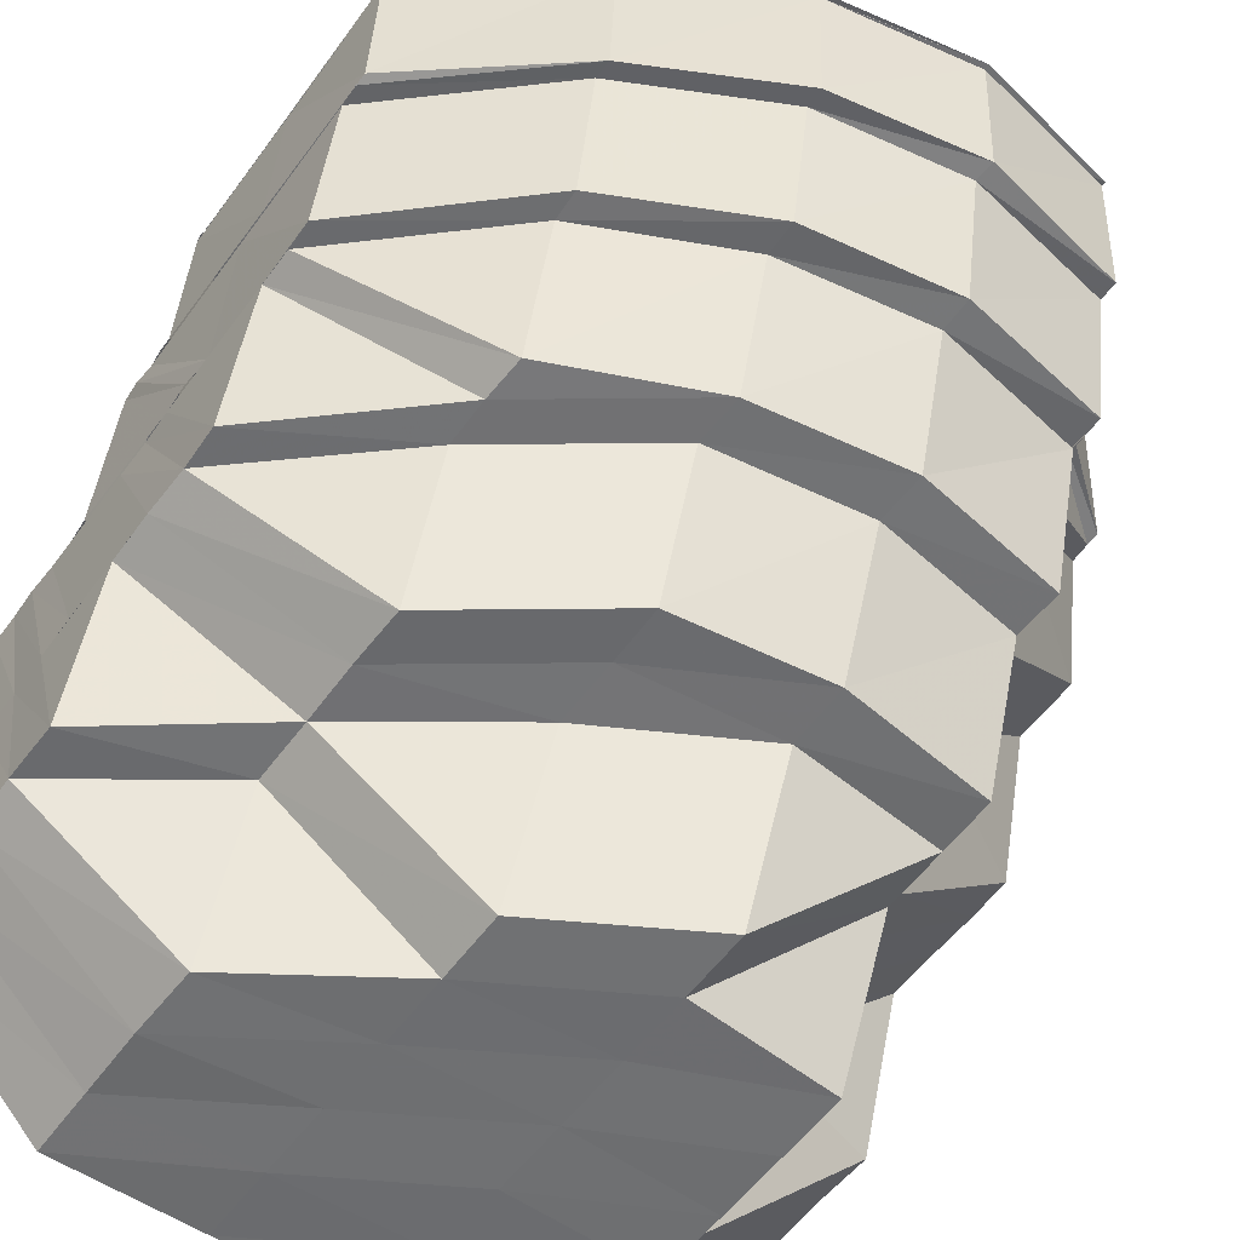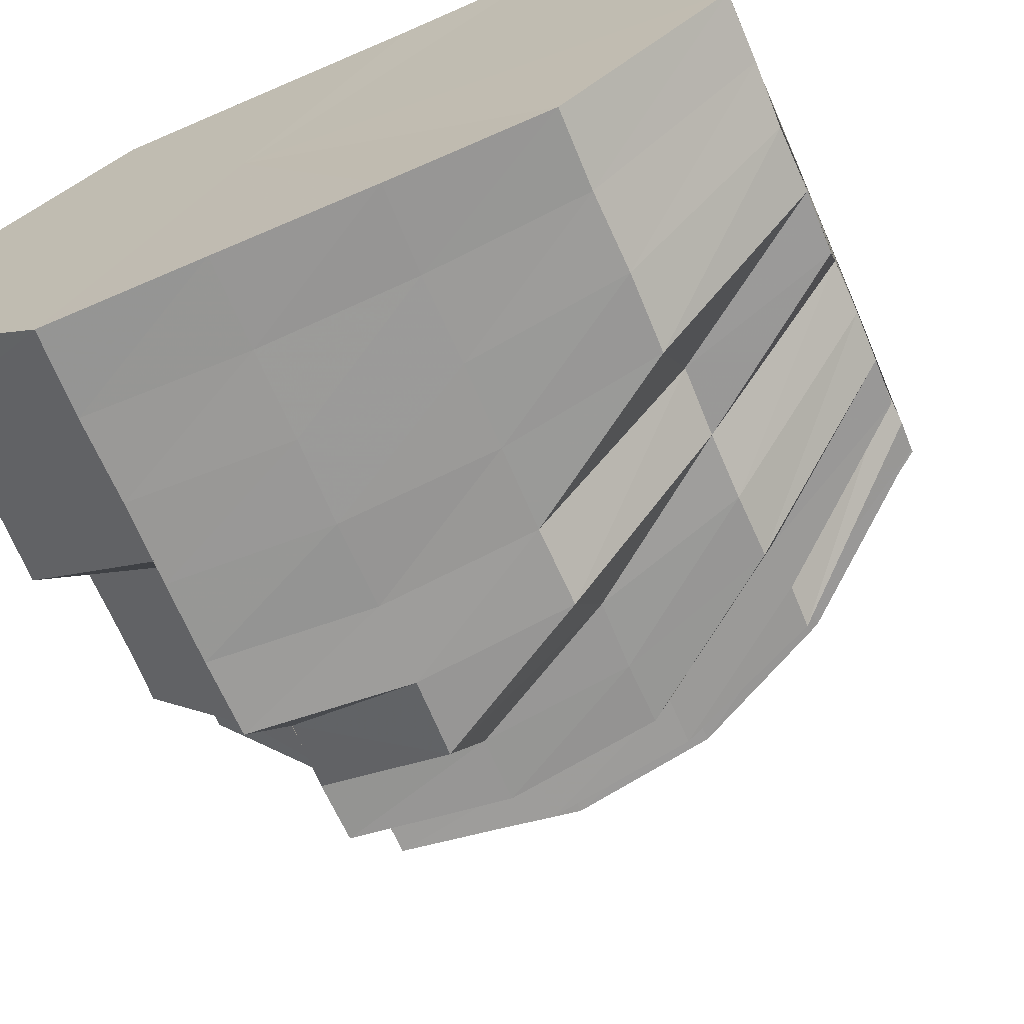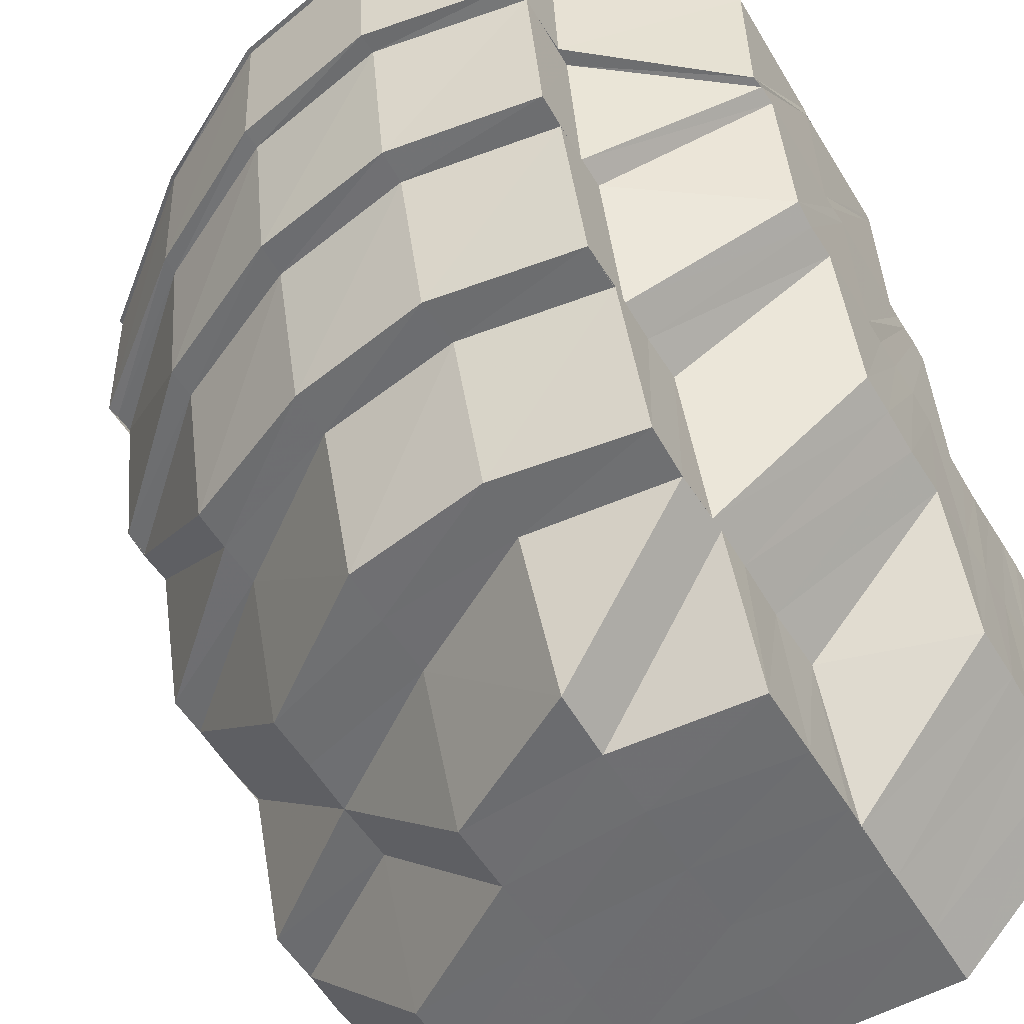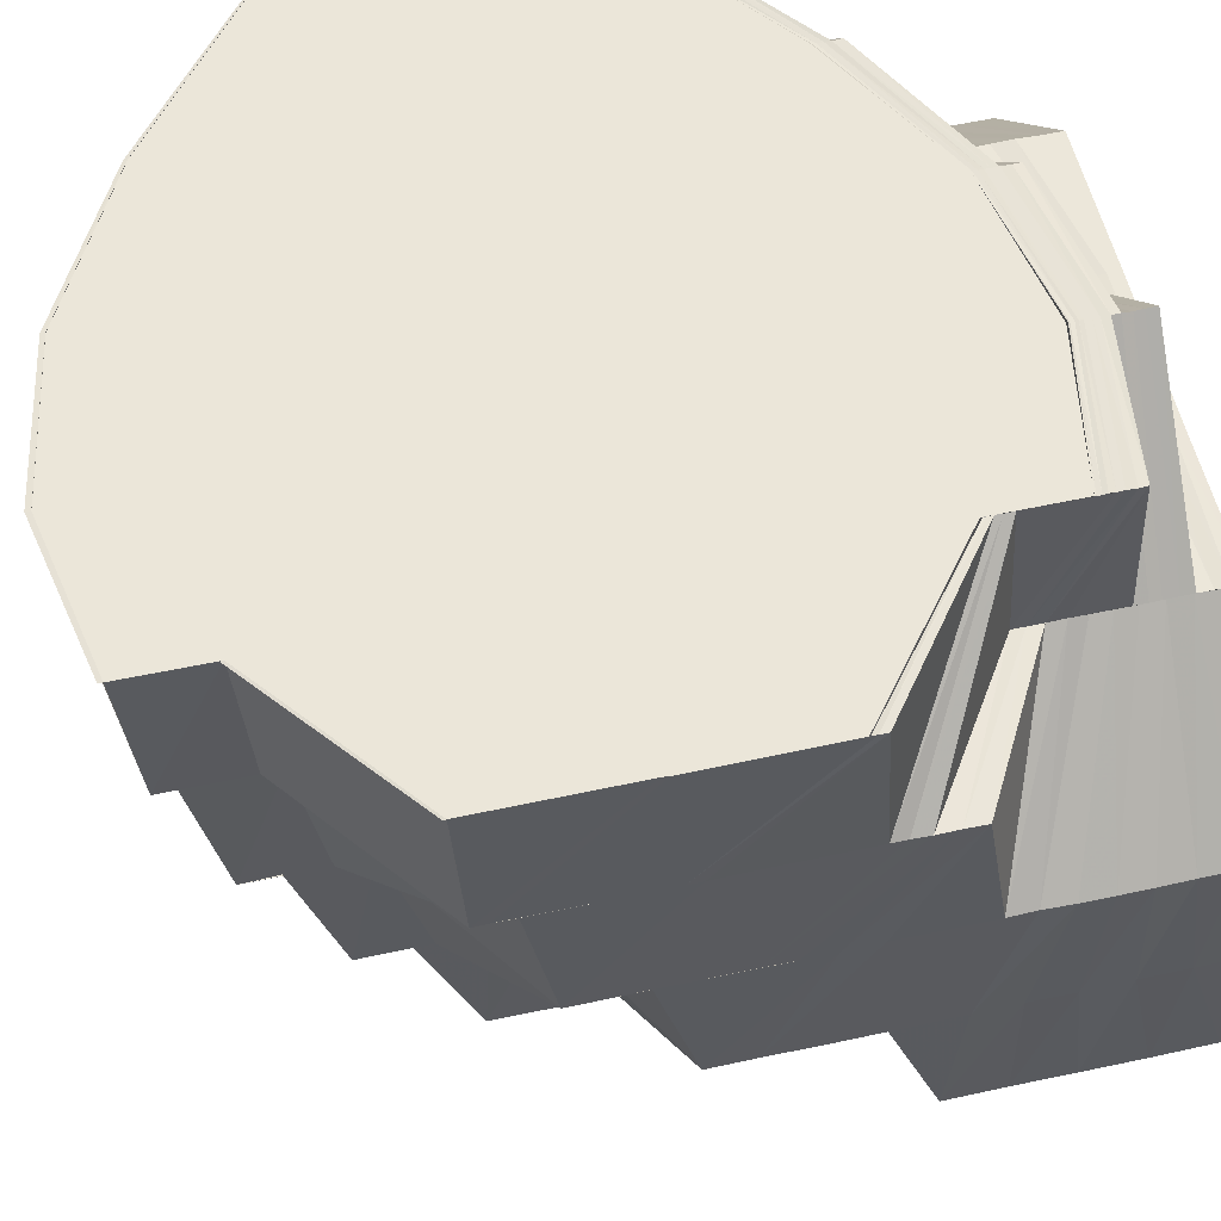
<metadata>
{"format":"obj","ext":"obj","renderer":"f3d","projection":"perspective","resolution":1024,"background":"white","views":[{"elev":-54.7,"azim":-35.5,"up":"+Y"},{"elev":-68.9,"azim":-156.6,"up":"+Y"},{"elev":-54.2,"azim":30.4,"up":"+Y"},{"elev":56.4,"azim":77.2,"up":"+Y"}]}
</metadata>
<code>
o 10849
v 2167 1891 12
v 2167 1891 12.01
v 2167 1891 12
v 2167 1891 12
v 2167 1891 12.01
v 2167 1891 12
v 2167 1891 12.01
v 2167 1891 12.01
v 2167 1891 12.02
v 2167 1891 12.01
v 2167 1891 12
v 2167 1891 12
v 2167 1891 12.02
v 2167 1891 12.01
v 2167 1891 12.02
v 2167 1891 12.02
v 2167 1891 12
v 2167 1891 12
v 2167 1891 12
v 2167 1891 12.01
v 2167 1891 12.02
v 2167 1891 12.02
v 2167 1891 12.02
v 2167 1891 12.03
v 2167 1891 12
v 2167 1891 12
v 2167 1891 12
v 2167 1891 12.03
v 2167 1891 12.03
v 2167 1891 12.03
v 2167 1891 12.02
v 2167 1891 12.01
v 2167 1891 12.01
v 2167 1891 12
v 2167 1891 12
v 2167 1891 12
v 2167 1891 12.01
v 2167 1891 12.01
v 2167 1891 12.02
v 2167 1891 12.01
v 2167 1891 12.02
v 2167 1891 12.01
v 2167 1891 12.03
v 2167 1891 12.01
v 2167 1891 12.02
v 2167 1891 12.02
v 2167 1891 12.02
v 2167 1891 12.03
v 2167 1891 12.03
v 2167 1891 12.03
v 2167 1891 12.02
v 2167 1891 12.03
v 2167 1891 12.03
v 2167 1891 12.01
v 2167 1891 12.02
v 2167 1891 12.04
v 2167 1891 12.03
v 2167 1891 12.03
v 2167 1891 12.03
v 2167 1891 12.02
v 2167 1891 12.02
v 2167 1891 12.02
v 2167 1891 12.03
v 2167 1891 12.03
v 2167 1891 12.03
v 2167 1891 12.01
v 2167 1891 12.04
v 2167 1891 12.03
v 2167 1891 12.03
v 2167 1891 12.04
v 2167 1891 12.04
v 2167 1891 12.03
v 2167 1891 12.04
v 2167 1891 12.04
v 2167 1891 12.04
v 2167 1891 12.04
v 2167 1891 12.05
v 2167 1891 12.04
v 2167 1891 12.05
v 2167 1891 12.05
v 2167 1891 12.05
v 2167 1891 12.04
v 2167 1891 12.03
v 2167 1891 12.05
v 2167 1891 12.05
v 2167 1891 12.05
v 2167 1891 12.05
v 2167 1891 12.03
v 2167 1891 12.02
v 2167 1891 12.04
v 2167 1891 12.03
v 2167 1891 12.05
v 2167 1891 12.04
v 2167 1891 12.04
v 2167 1891 12.05
v 2167 1891 12.05
v 2167 1891 12.05
v 2167 1891 12.04
v 2167 1891 12.05
v 2167 1891 12.05
v 2167 1891 12.05
v 2167 1891 12.05
v 2167 1891 12.05
v 2167 1891 12.05
v 2167 1891 12.05
v 2167 1891 12.05
v 2167 1891 12.06
v 2167 1891 12.05
v 2167 1891 12.06
v 2167 1891 12.05
v 2167 1891 12.06
v 2167 1891 12.05
v 2167 1891 12.05
v 2167 1891 12.05
v 2167 1891 12.04
v 2167 1891 12.04
v 2167 1891 12.05
v 2167 1891 12.05
v 2167 1891 12.04
v 2167 1891 12.04
v 2167 1891 12.05
v 2167 1891 12.05
v 2167 1891 12.04
v 2167 1891 12.05
v 2167 1891 12.05
v 2167 1891 12.05
v 2167 1891 12.05
v 2167 1891 12.04
v 2167 1891 12.04
v 2167 1891 12.04
v 2167 1891 12.03
v 2167 1891 12.03
v 2167 1891 12.02
v 2167 1891 12.02
v 2167 1891 12.02
v 2167 1891 12.01
v 2167 1891 12.02
v 2167 1891 12.01
v 2167 1891 12.01
v 2167 1891 12.02
v 2167 1891 12.01
v 2167 1891 12.01
v 2167 1891 12.01
v 2167 1891 12.01
v 2167 1891 12.01
v 2167 1891 12.01
v 2167 1891 12.02
v 2167 1891 12.02
v 2167 1891 12.01
v 2167 1891 12.01
v 2167 1891 12.02
v 2167 1891 12.01
v 2167 1891 12.01
v 2167 1891 12.02
v 2167 1891 12.01
v 2167 1891 12.01
v 2167 1891 12.01
v 2167 1891 12.01
v 2167 1891 12.02
v 2167 1891 12.01
v 2167 1891 12.03
v 2167 1891 12.01
v 2167 1891 12.03
v 2167 1891 12.04
v 2167 1891 12.01
v 2167 1891 12.01
v 2167 1891 12.01
v 2167 1891 12.01
v 2167 1891 12.02
v 2167 1891 12.02
v 2167 1891 12.01
v 2167 1891 12.01
v 2167 1891 12.02
v 2167 1891 12.02
v 2167 1891 12.02
v 2167 1891 12.01
v 2167 1891 12.02
v 2167 1891 12.02
v 2167 1891 12.03
v 2167 1891 12.04
v 2167 1891 12.04
v 2167 1891 12.05
v 2167 1891 12.05
v 2167 1891 12.05
v 2167 1891 12.05
v 2167 1891 12.05
v 2167 1891 12.05
v 2167 1891 12.04
v 2167 1891 12.05
v 2167 1891 12.05
v 2167 1891 12.06
v 2167 1891 12.06
v 2167 1891 12.05
v 2167 1891 12.05
v 2167 1891 12.05
v 2167 1891 12.05
v 2167 1891 12.04
v 2167 1891 12.06
v 2167 1891 12.05
v 2167 1891 12.06
v 2167 1891 12.05
v 2167 1891 12.05
v 2167 1891 12.05
v 2167 1891 12.05
v 2167 1891 12.04
v 2167 1891 12
v 2167 1891 12
v 2167 1891 12
v 2167 1891 12
v 2167 1891 12
v 2167 1891 12
v 2167 1891 12
v 2167 1891 12.01
v 2167 1891 12
v 2167 1891 12
v 2167 1891 12
v 2167 1891 12
v 2167 1891 12.01
v 2167 1891 12
v 2167 1891 12.01
v 2167 1891 12.01
v 2167 1891 12.01
v 2167 1891 12
v 2167 1891 12
v 2167 1891 12
v 2167 1891 12
v 2167 1891 12
v 2167 1891 12
v 2167 1891 12.01
v 2167 1891 12.01
v 2167 1891 12
v 2167 1891 12
v 2167 1891 12
v 2167 1891 12
v 2167 1891 12.01
v 2167 1891 12.01
v 2167 1891 12.01
v 2167 1891 12.02
v 2167 1891 12.01
v 2167 1891 12.01
v 2167 1891 12.01
v 2167 1891 12
v 2167 1891 12
v 2167 1891 12
v 2167 1891 12.01
v 2167 1891 12
v 2167 1891 12
v 2167 1891 12
v 2167 1891 12.01
v 2167 1891 12
v 2167 1891 12
v 2167 1891 12
v 2167 1891 12
v 2167 1891 12
v 2167 1891 12
v 2167 1891 12
v 2167 1891 12
v 2167 1891 12
v 2167 1891 12.01
v 2167 1891 12.01
v 2167 1891 12.01
v 2167 1891 12
v 2167 1891 12
v 2167 1891 12
v 2167 1891 12
v 2167 1891 12
v 2167 1891 12
v 2167 1891 12
v 2167 1891 12
v 2167 1891 12
v 2167 1891 12
v 2167 1891 12
v 2167 1891 12
v 2167 1891 12
v 2167 1891 12
v 2167 1891 12
v 2167 1891 12
v 2167 1891 12
v 2167 1891 12
v 2167 1891 12
v 2167 1891 12
v 2167 1891 12
v 2167 1891 12
v 2167 1891 12
v 2167 1891 12.01
v 2167 1891 12.01
v 2167 1891 12.01
v 2167 1891 12.01
v 2167 1891 12.01
v 2167 1891 12.01
v 2167 1891 12.01
v 2167 1891 12
v 2167 1891 12
v 2167 1891 12.01
v 2167 1891 12.01
v 2167 1891 12.01
v 2167 1891 12.01
v 2167 1891 12.01
v 2167 1891 12.01
v 2167 1891 12.02
v 2167 1891 12.02
v 2167 1891 12.02
v 2167 1891 12.01
v 2167 1891 12.01
v 2167 1891 12.02
v 2167 1891 12.01
v 2167 1891 12.02
v 2167 1891 12.01
v 2167 1891 12.02
v 2167 1891 12.01
v 2167 1891 12.01
v 2167 1891 12.01
v 2167 1891 12.01
v 2167 1891 12.01
v 2167 1891 12.01
v 2167 1891 12.01
v 2167 1891 12.01
v 2167 1891 12.01
v 2167 1891 12.02
v 2167 1891 12.02
v 2167 1891 12.01
v 2167 1891 12.02
v 2167 1891 12.01
v 2167 1891 12.02
v 2167 1891 12.01
v 2167 1891 12.02
v 2167 1891 12.01
v 2167 1891 12.01
v 2167 1891 12.01
v 2167 1891 12.02
v 2167 1891 12.01
v 2167 1891 12.01
v 2167 1891 12.01
v 2167 1891 12.01
v 2167 1891 12.01
v 2167 1891 12.01
v 2167 1891 12.01
v 2167 1891 12.01
v 2167 1891 12.01
v 2167 1891 12.01
v 2167 1891 12.01
v 2167 1891 12.01
v 2167 1891 12.01
v 2167 1891 12.01
v 2167 1891 12.01
v 2167 1891 12.01
v 2167 1891 12.01
v 2167 1891 12.01
v 2167 1891 12.01
v 2167 1891 12.01
v 2167 1891 12.01
v 2167 1891 12.01
v 2167 1891 12.01
v 2167 1891 12.01
v 2167 1891 12.01
v 2167 1891 12.01
v 2167 1891 12
v 2167 1891 12.01
v 2167 1891 12.01
v 2167 1891 12.01
v 2167 1891 12.01
v 2167 1891 12.01
v 2167 1891 12.01
v 2167 1891 12
v 2167 1891 12.01
v 2167 1891 12.01
v 2167 1891 12.02
v 2167 1891 12.02
v 2167 1891 12.02
v 2167 1891 12.01
v 2167 1891 12.02
v 2167 1891 12.02
v 2167 1891 12.02
v 2167 1891 12.02
v 2167 1891 12.01
v 2167 1891 12.03
v 2167 1891 12.03
v 2167 1891 12.02
v 2167 1891 12.02
v 2167 1891 12.02
v 2167 1891 12.02
v 2167 1891 12.02
v 2167 1891 12.02
v 2167 1891 12.02
v 2167 1891 12.03
v 2167 1891 12.03
v 2167 1891 12.03
v 2167 1891 12.02
v 2167 1891 12.02
v 2167 1891 12.03
v 2167 1891 12.03
v 2167 1891 12.02
v 2167 1891 12.02
v 2167 1891 12.02
v 2167 1891 12.03
v 2167 1891 12.03
v 2167 1891 12.02
v 2167 1891 12.02
v 2167 1891 12.03
v 2167 1891 12.04
v 2167 1891 12.03
v 2167 1891 12.04
v 2167 1891 12.04
v 2167 1891 12.03
v 2167 1891 12.04
v 2167 1891 12.02
v 2167 1891 12.03
v 2167 1891 12.03
v 2167 1891 12.02
v 2167 1891 12.01
v 2167 1891 12.02
v 2167 1891 12.01
v 2167 1891 12.01
v 2167 1891 12.02
v 2167 1891 12.02
v 2167 1891 12.03
v 2167 1891 12.02
v 2167 1891 12.03
v 2167 1891 12.03
v 2167 1891 12.04
v 2167 1891 12.04
v 2167 1891 12.04
v 2167 1891 12.03
v 2167 1891 12.04
v 2167 1891 12.04
v 2167 1891 12.04
v 2167 1891 12.05
v 2167 1891 12.04
v 2167 1891 12.05
v 2167 1891 12.04
v 2167 1891 12.05
v 2167 1891 12.04
v 2167 1891 12.05
v 2167 1891 12.05
v 2167 1891 12.05
v 2167 1891 12.04
v 2167 1891 12.05
v 2167 1891 12.04
v 2167 1891 12.05
v 2167 1891 12.05
v 2167 1891 12.05
v 2167 1891 12.04
v 2167 1891 12.01
v 2167 1891 12.01
v 2167 1891 12.01
v 2167 1891 12.05
v 2167 1891 12.05
v 2167 1891 12.05
v 2167 1891 12.05
v 2167 1891 12.04
v 2167 1891 12
v 2167 1891 12
v 2167 1891 12
v 2167 1891 12
v 2167 1891 12
v 2167 1891 12
v 2167 1891 12
v 2167 1891 12
v 2167 1891 12
v 2167 1891 12
v 2167 1891 12
v 2167 1891 12
v 2167 1891 12
v 2167 1891 12
v 2167 1891 12
f 1 2 3
f 4 5 1
f 5 2 6
f 5 7 2
f 7 8 2
f 7 9 8
f 2 8 10
f 2 10 11
f 3 10 12
f 9 13 8
f 8 14 10
f 8 13 14
f 15 16 13
f 10 14 17
f 10 17 18
f 12 17 19
f 14 20 17
f 13 21 14
f 14 21 20
f 13 22 21
f 23 22 13
f 16 24 22
f 17 20 25
f 17 25 26
f 19 25 27
f 24 28 29
f 30 29 22
f 22 29 31
f 22 31 21
f 21 31 32
f 21 32 20
f 20 33 25
f 20 32 33
f 25 33 34
f 25 34 35
f 27 34 36
f 32 37 33
f 33 38 34
f 33 37 38
f 32 39 37
f 31 39 32
f 37 40 38
f 39 41 42
f 31 43 39
f 29 43 31
f 44 45 40
f 43 46 39
f 39 46 47
f 29 48 43
f 49 48 29
f 49 50 48
f 46 51 47
f 43 52 46
f 48 52 43
f 46 53 51
f 52 53 46
f 47 51 54
f 47 54 40
f 53 55 51
f 50 56 48
f 48 56 52
f 52 57 53
f 56 57 52
f 53 58 55
f 57 58 53
f 58 59 55
f 55 59 60
f 55 60 61
f 59 62 60
f 63 64 62
f 58 65 59
f 61 60 66
f 57 67 58
f 67 65 58
f 65 68 69
f 70 67 57
f 56 70 57
f 71 70 56
f 72 73 56
f 73 74 70
f 70 75 67
f 76 75 70
f 76 77 75
f 75 78 67
f 67 78 65
f 77 79 75
f 75 79 78
f 80 81 79
f 78 82 65
f 65 82 83
f 79 84 78
f 78 84 82
f 79 85 84
f 86 85 79
f 86 87 85
f 82 88 83
f 83 88 89
f 83 89 62
f 82 90 88
f 84 90 82
f 90 91 88
f 85 92 84
f 84 92 90
f 90 93 91
f 92 93 90
f 93 94 91
f 95 96 93
f 93 97 98
f 92 99 93
f 85 100 92
f 100 99 92
f 87 100 85
f 101 102 100
f 100 103 99
f 104 103 100
f 103 105 99
f 104 106 103
f 103 107 105
f 108 109 107
f 110 111 103
f 111 112 105
f 113 105 114
f 114 115 116
f 112 117 118
f 117 119 120
f 118 121 120
f 122 120 123
f 124 125 122
f 109 126 125
f 126 127 121
f 127 128 129
f 129 130 131
f 129 131 132
f 132 131 133
f 132 133 134
f 134 135 136
f 137 134 138
f 134 139 138
f 140 138 141
f 138 139 142
f 143 142 144
f 139 145 142
f 139 146 145
f 133 147 146
f 148 146 149
f 147 150 146
f 147 151 150
f 146 152 145
f 146 150 152
f 151 153 150
f 151 154 153
f 153 155 156
f 150 153 157
f 150 157 152
f 153 158 157
f 159 160 153
f 159 160 161
f 160 162 161
f 163 154 161
f 164 163 161
f 158 165 161
f 165 166 161
f 166 167 161
f 168 167 169
f 168 169 170
f 171 168 170
f 172 171 173
f 171 174 175
f 176 177 169
f 176 177 161
f 178 179 161
f 179 180 161
f 181 180 182
f 180 183 161
f 180 183 184
f 183 185 161
f 186 184 106
f 184 187 106
f 188 189 186
f 190 187 191
f 191 192 193
f 193 194 195
f 195 196 197
f 185 198 192
f 199 185 200
f 200 198 201
f 185 198 161
f 198 202 194
f 198 202 161
f 201 202 203
f 202 204 196
f 202 204 161
f 203 204 205
f 204 164 161
f 204 164 130
f 34 206 207
f 34 38 206
f 36 206 208
f 38 209 206
f 38 40 209
f 206 209 210
f 206 210 211
f 208 210 212
f 40 213 209
f 40 54 213
f 209 214 210
f 209 213 214
f 210 214 215
f 210 215 216
f 212 215 217
f 54 218 213
f 54 61 218
f 61 66 218
f 213 218 219
f 213 219 214
f 218 66 220
f 218 220 219
f 66 221 220
f 66 222 221
f 220 221 223
f 220 223 224
f 219 220 224
f 221 225 223
f 214 219 226
f 219 224 226
f 214 226 215
f 224 227 228
f 222 229 221
f 221 229 225
f 222 230 229
f 231 225 232
f 232 233 234
f 230 235 229
f 235 236 237
f 230 238 239
f 229 235 240
f 229 240 225
f 235 241 240
f 240 241 242
f 225 240 243
f 243 244 233
f 242 245 244
f 240 246 247
f 225 247 248
f 249 250 246
f 251 248 252
f 253 254 251
f 254 255 233
f 255 256 244
f 256 257 245
f 258 259 245
f 258 260 261
f 215 262 263
f 215 226 262
f 217 262 264
f 264 265 266
f 226 267 262
f 226 224 267
f 224 268 267
f 267 268 269
f 262 267 270
f 267 269 270
f 262 270 271
f 272 273 269
f 265 274 275
f 266 274 276
f 265 277 274
f 277 278 274
f 277 279 278
f 274 278 280
f 274 280 281
f 276 280 282
f 282 283 4
f 280 283 284
f 279 285 278
f 278 286 280
f 280 286 283
f 278 285 286
f 279 287 285
f 287 288 285
f 287 289 288
f 285 290 286
f 285 288 290
f 286 291 283
f 286 290 291
f 283 291 292
f 283 292 293
f 291 294 292
f 291 295 294
f 290 295 291
f 295 296 294
f 288 297 290
f 290 297 295
f 289 298 288
f 288 298 297
f 289 299 298
f 295 300 296
f 297 300 295
f 300 301 296
f 296 301 9
f 297 302 300
f 298 302 297
f 299 303 298
f 298 303 302
f 299 304 303
f 303 305 302
f 304 306 303
f 302 307 300
f 302 305 307
f 300 307 301
f 308 309 306
f 304 310 306
f 311 310 304
f 312 313 304
f 313 314 310
f 314 315 316
f 315 317 318
f 316 319 320
f 321 322 319
f 323 321 324
f 325 323 326
f 327 328 318
f 329 328 330
f 331 332 327
f 333 331 327
f 331 334 332
f 334 335 332
f 152 334 331
f 145 152 331
f 145 331 333
f 152 157 334
f 142 145 333
f 157 336 334
f 334 336 335
f 157 158 336
f 336 337 335
f 158 338 336
f 336 338 337
f 338 166 337
f 142 333 339
f 333 340 341
f 339 341 342
f 339 333 343
f 343 344 345
f 346 142 339
f 347 345 348
f 349 339 347
f 346 339 349
f 349 342 350
f 351 349 352
f 353 346 349
f 353 349 354
f 355 346 353
f 356 354 357
f 358 353 354
f 355 359 360
f 361 358 362
f 362 363 364
f 365 353 358
f 365 355 353
f 366 365 358
f 367 355 365
f 368 365 366
f 367 369 370
f 371 372 365
f 373 371 366
f 374 366 375
f 376 377 367
f 94 377 376
f 94 115 377
f 378 376 368
f 376 379 380
f 378 380 238
f 89 378 381
f 89 381 230
f 301 382 383
f 384 385 382
f 301 384 23
f 307 384 301
f 386 387 385
f 384 386 30
f 307 388 384
f 388 386 384
f 305 388 307
f 305 389 388
f 388 390 386
f 389 390 388
f 390 391 386
f 306 392 389
f 392 393 389
f 389 393 390
f 309 394 393
f 390 395 391
f 393 395 390
f 395 396 391
f 391 396 50
f 393 397 395
f 394 398 397
f 324 397 393
f 397 399 395
f 395 399 396
f 396 400 401
f 399 402 396
f 402 403 400
f 396 402 71
f 399 404 402
f 404 405 402
f 406 407 397
f 407 408 404
f 406 409 407
f 409 408 407
f 328 409 406
f 328 410 409
f 410 411 409
f 410 412 411
f 413 414 411
f 414 415 416
f 411 417 418
f 417 416 418
f 170 419 416
f 416 419 420
f 419 421 422
f 419 423 424
f 423 425 424
f 426 425 427
f 428 420 429
f 430 431 429
f 428 429 432
f 429 433 87
f 433 434 435
f 436 437 433
f 438 436 439
f 432 440 441
f 442 428 432
f 418 428 442
f 408 418 442
f 408 442 404
f 404 442 405
f 442 432 405
f 405 432 77
f 443 444 445
f 446 447 448
f 448 449 450
f 451 452 453
f 452 454 453
f 455 451 453
f 454 456 453
f 457 455 453
f 456 458 453
f 459 457 453
f 458 460 453
f 461 459 453
f 460 462 453
f 463 461 453
f 462 464 453
f 465 463 453
f 464 465 453

</code>
